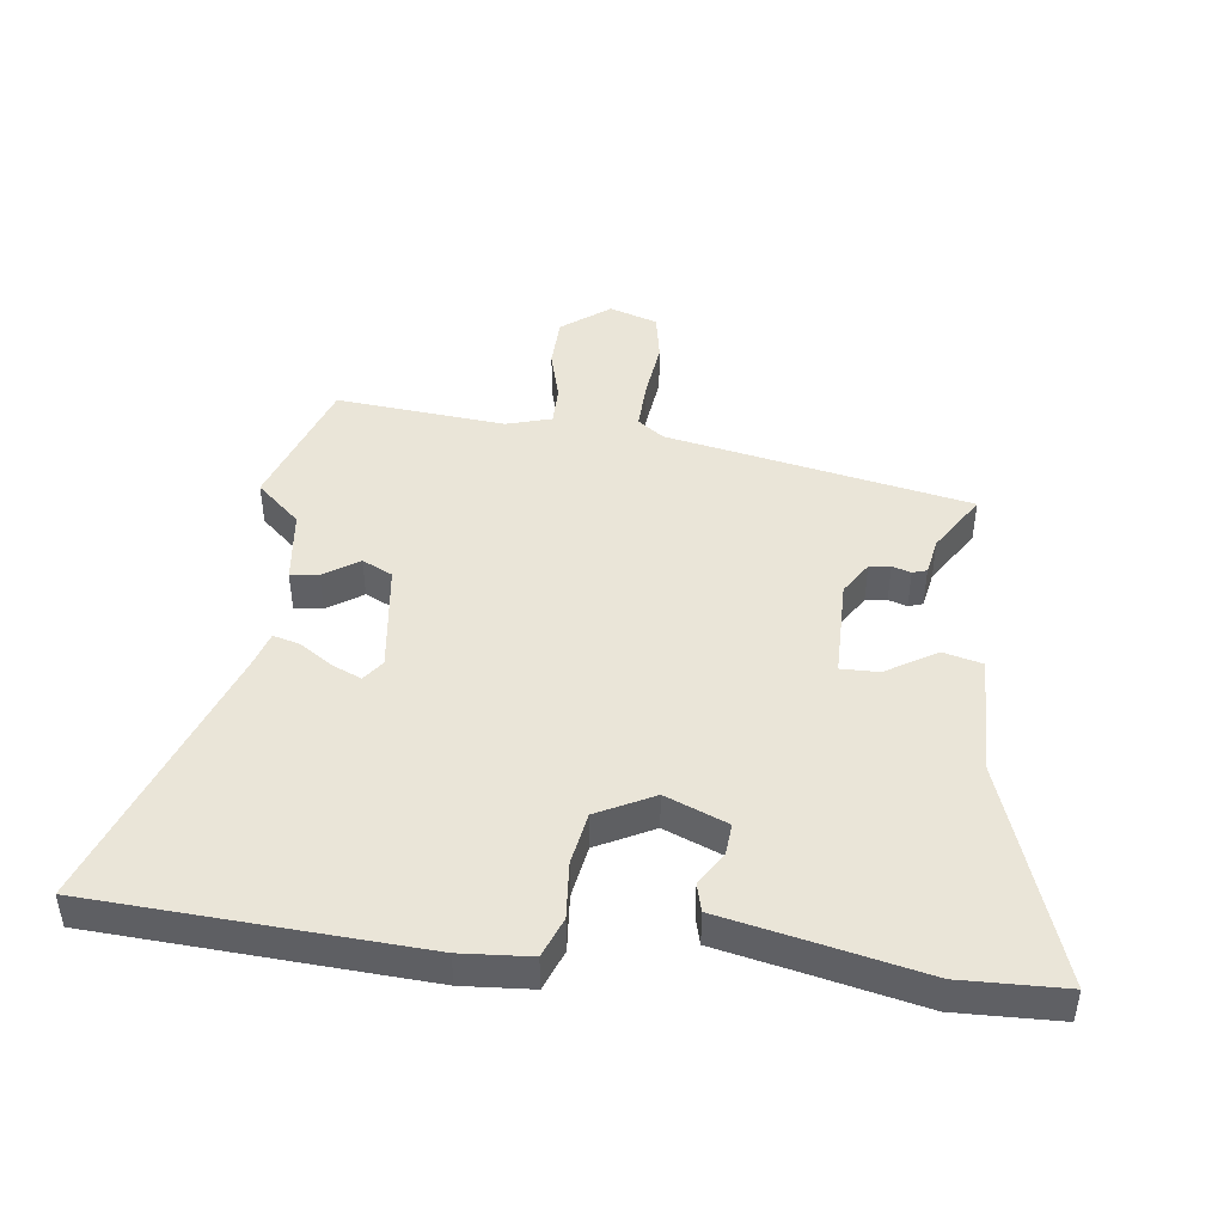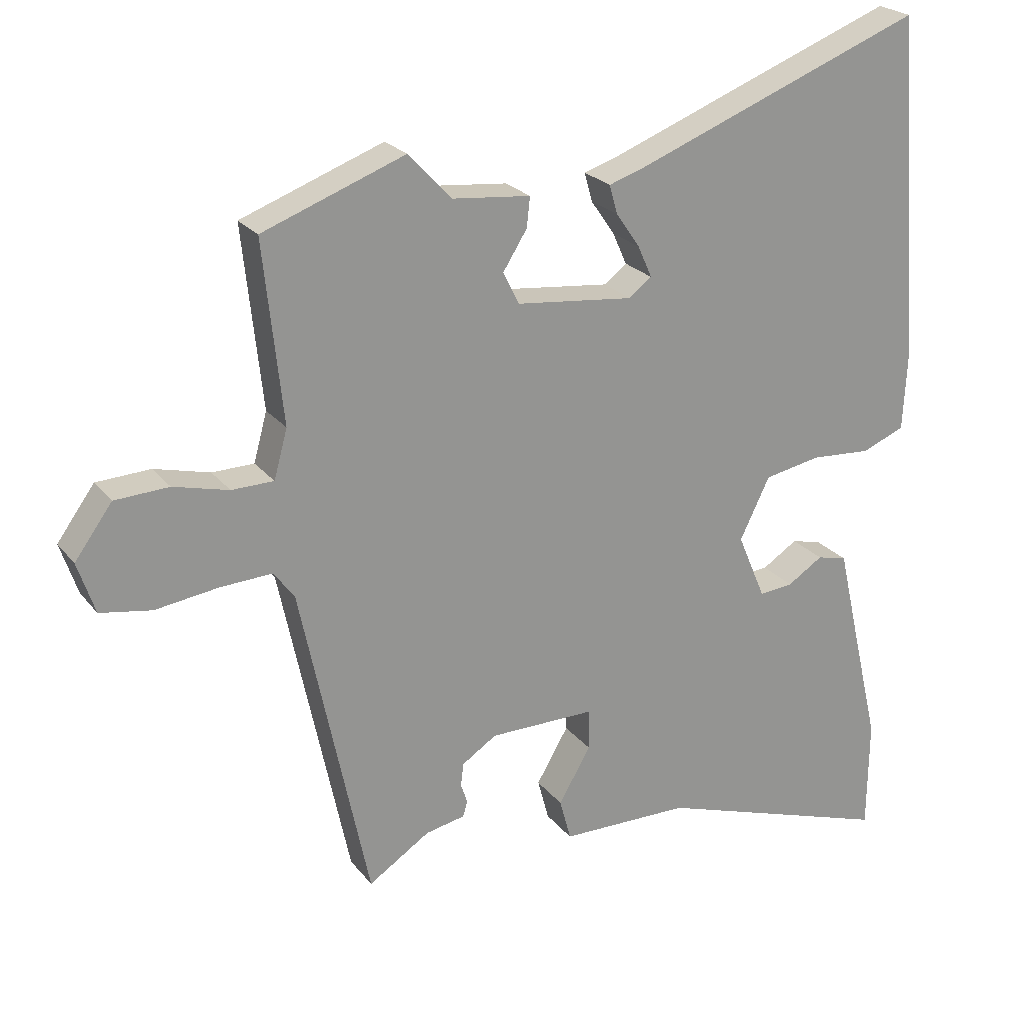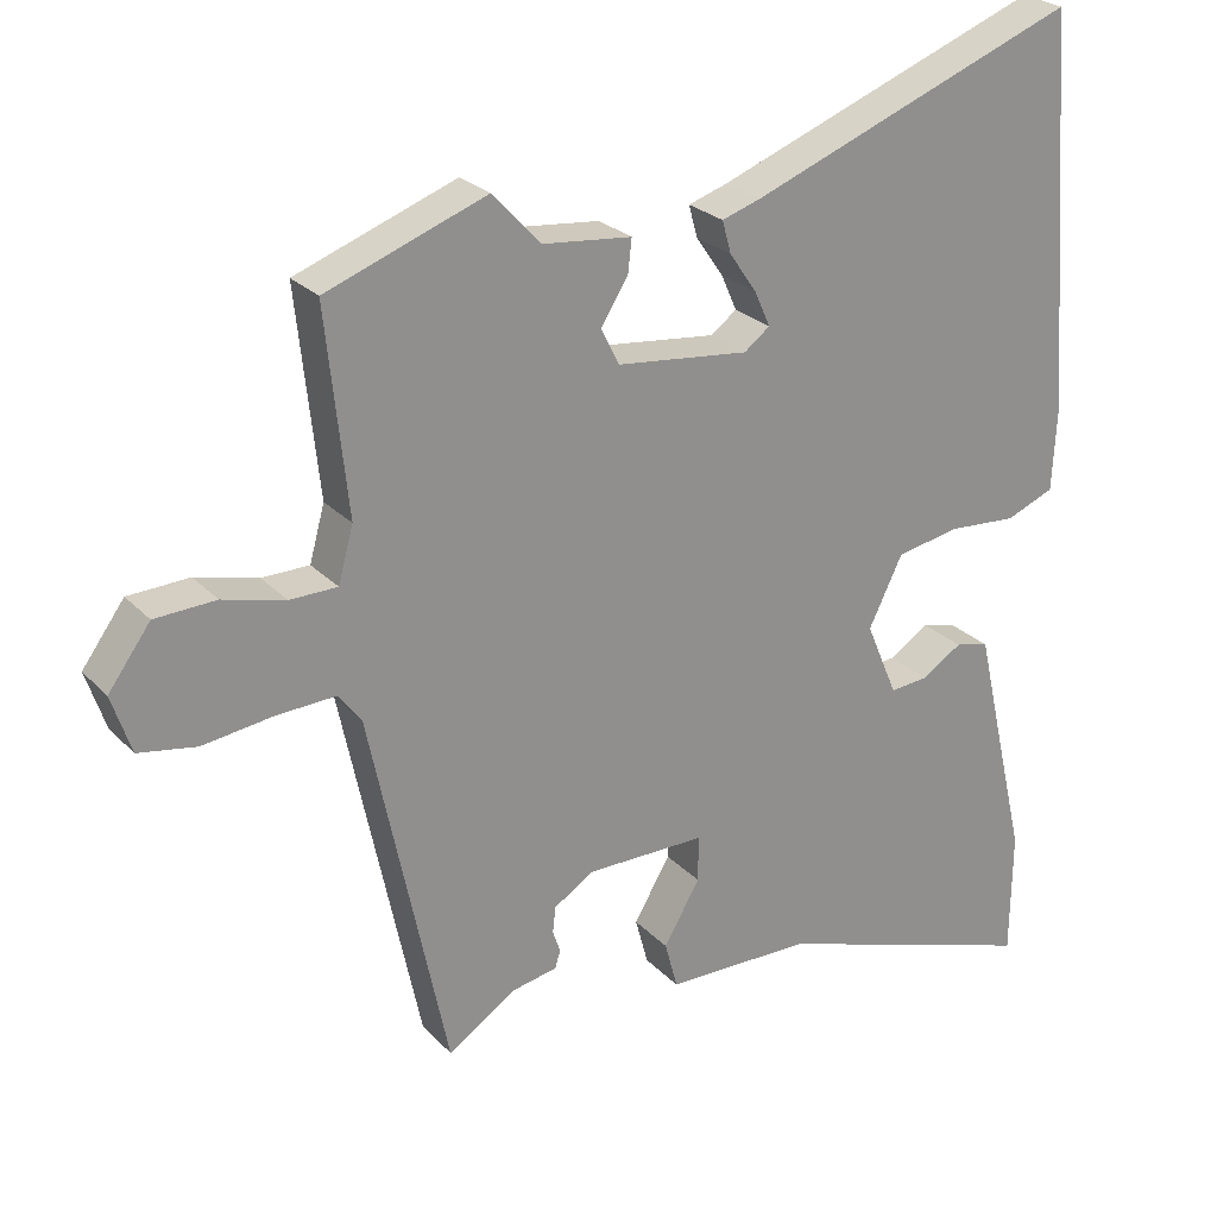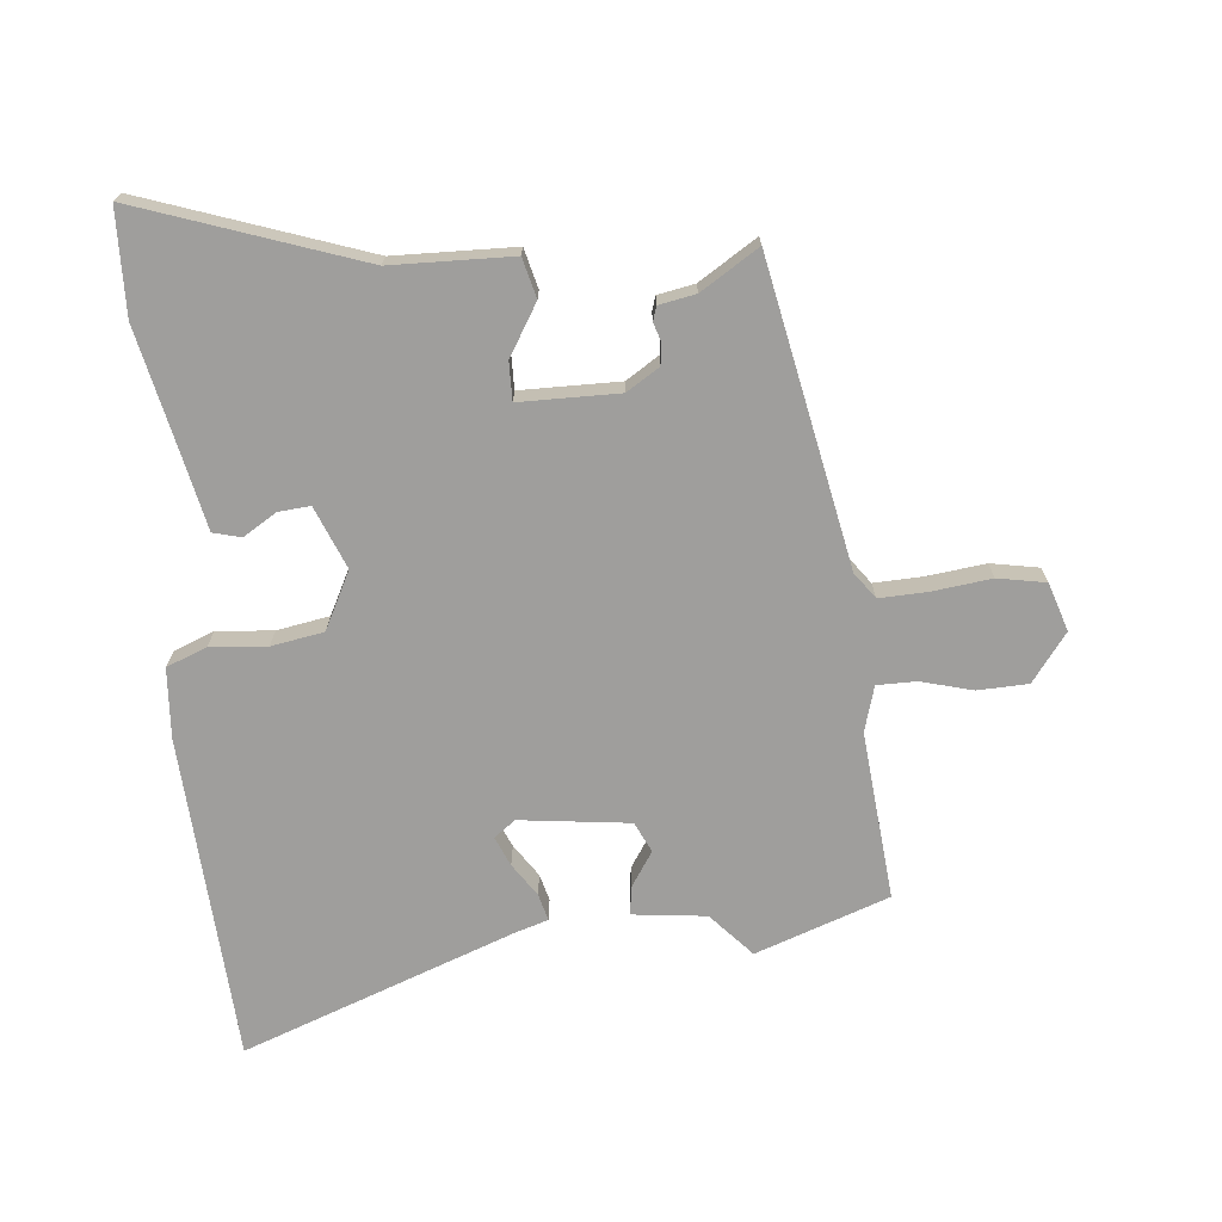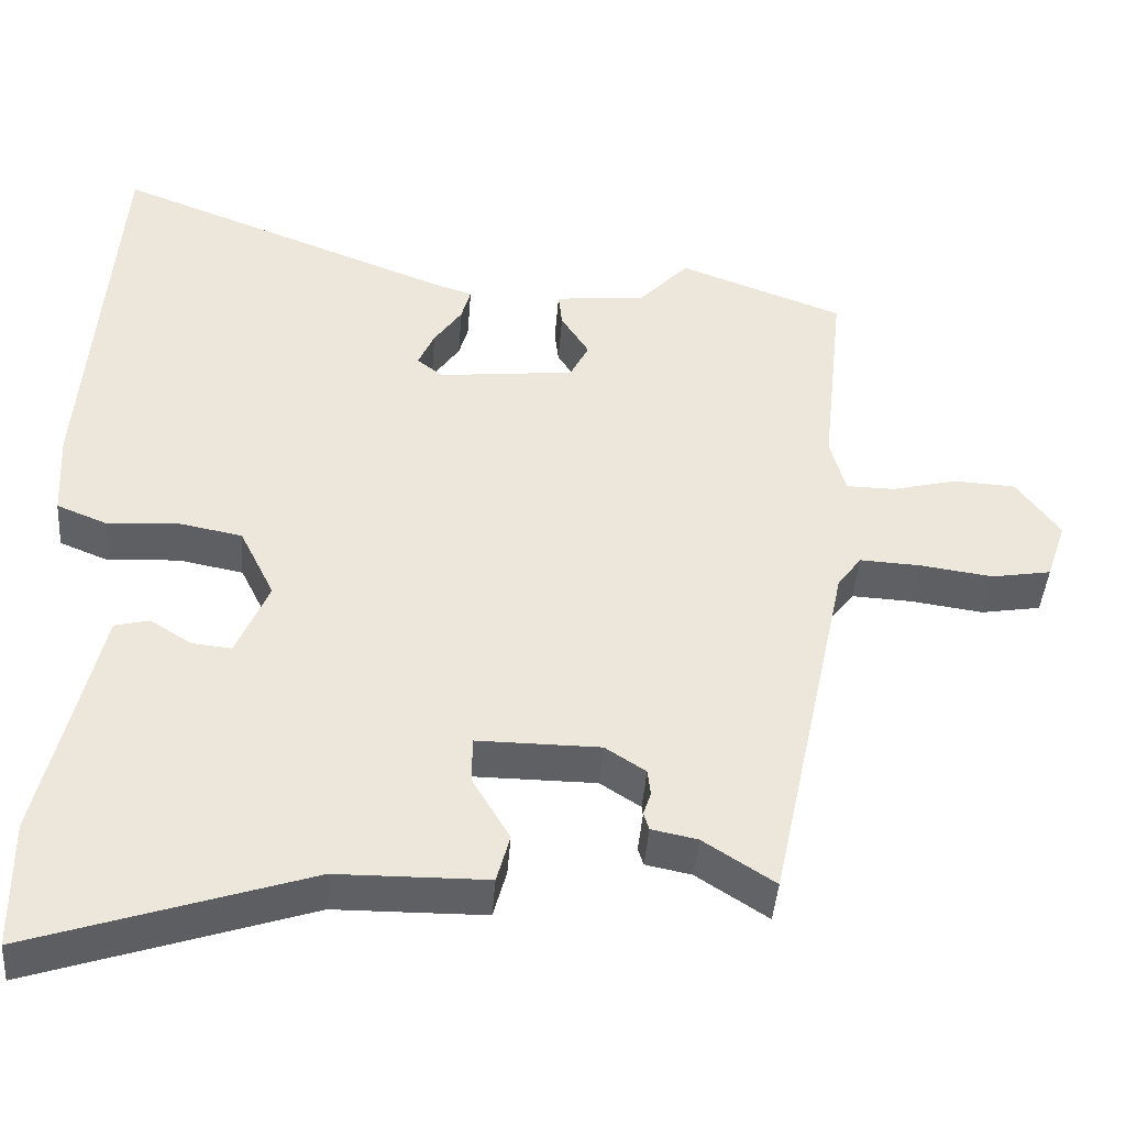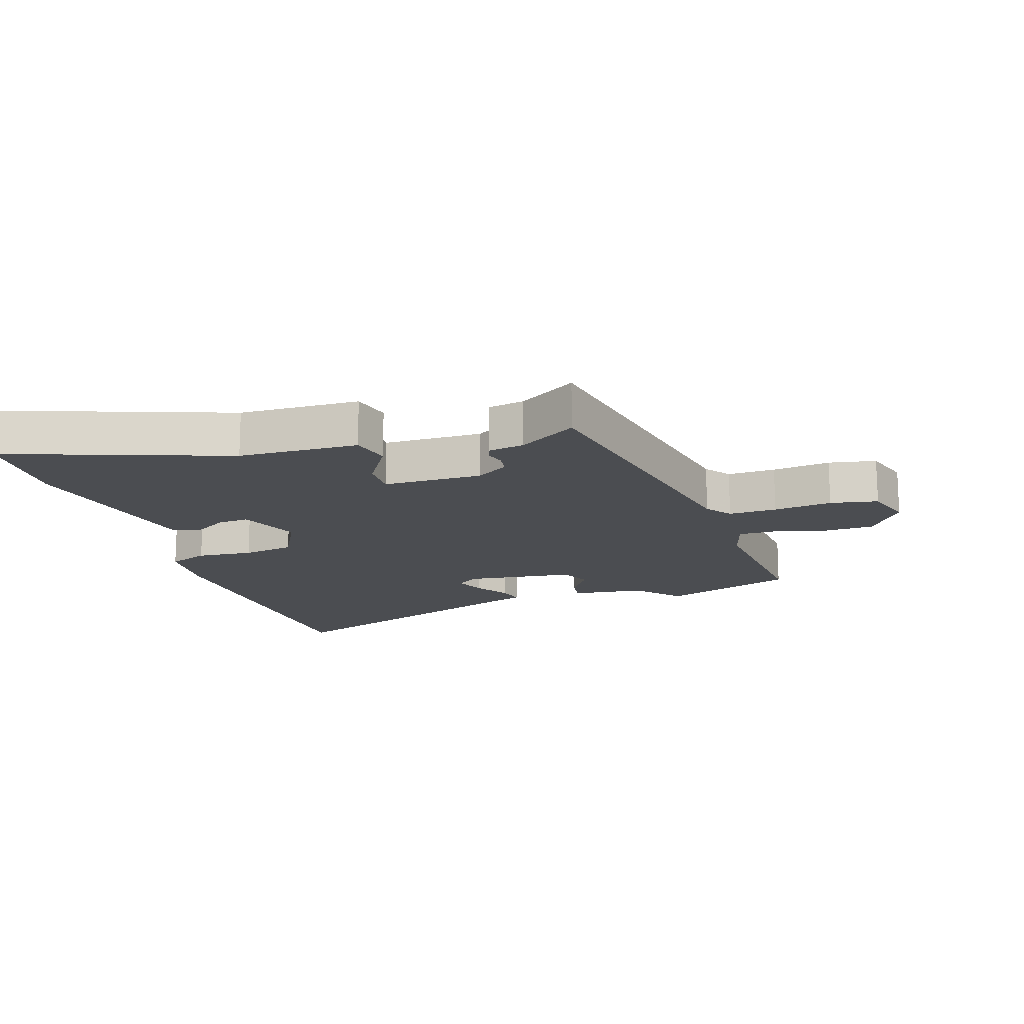
<metadata>
{"format":"obj","ext":"obj","renderer":"f3d","projection":"perspective","resolution":1024,"background":"white","views":[{"elev":45.4,"azim":96.1,"up":"+Y"},{"elev":23.1,"azim":-27.9,"up":"+Z"},{"elev":24.9,"azim":-32.1,"up":"+Z"},{"elev":-71.0,"azim":-175.4,"up":"+Y"},{"elev":-42.8,"azim":175.7,"up":"+Z"},{"elev":-15.9,"azim":-163.2,"up":"+Y"}]}
</metadata>
<code>
v -0.385 0.07 -0.511
v -0.488 0.07 -0.026
v -0.519 0.07 0.015
v -0.597 0.07 0.011
v -0.691 0.07 -0.002
v -0.768 0.07 0.011
v -0.794 0.07 0.088
v -0.738 0.07 0.165
v -0.657 0.07 0.169
v -0.574 0.07 0.148
v -0.511 0.07 0.149
v -0.491 0.07 0.222
v -0.52 0.07 0.492
v -0.307 0.07 0.571
v -0.243 0.07 0.502
v -0.125 0.07 0.49
v -0.13 0.07 0.445
v -0.166 0.07 0.388
v -0.142 0.07 0.34
v 0.034 0.07 0.321
v 0.068 0.07 0.347
v 0.047 0.07 0.394
v 0.011 0.07 0.446
v -0.001 0.07 0.489
v 0.051 0.07 0.506
v 0.487 0.07 0.674
v 0.501 0.07 0.486
v 0.526 0.07 0.15
v 0.52 0.07 0.038
v 0.456 0.07 0.012
v 0.365 0.07 0.018
v 0.281 0.07 0.002
v 0.236 0.07 -0.09
v 0.278 0.07 -0.189
v 0.329 0.07 -0.184
v 0.382 0.07 -0.15
v 0.427 0.07 -0.161
v 0.457 0.07 -0.292
v 0.5 0.07 -0.476
v 0.498 0.07 -0.643
v 0.141 0.07 -0.525
v -0.053 0.07 -0.523
v -0.07 0.07 -0.46
v -0.022 0.07 -0.378
v -0.022 0.07 -0.317
v -0.181 0.07 -0.318
v -0.233 0.07 -0.352
v -0.237 0.07 -0.386
v -0.227 0.07 -0.416
v -0.234 0.07 -0.439
v -0.293 0.07 -0.451
v -0.385 0 -0.511
v -0.488 0 -0.026
v -0.519 0 0.015
v -0.597 0 0.011
v -0.691 0 -0.002
v -0.768 0 0.011
v -0.794 0 0.088
v -0.738 0 0.165
v -0.657 0 0.169
v -0.574 0 0.148
v -0.511 0 0.149
v -0.491 0 0.222
v -0.52 0 0.492
v -0.307 0 0.571
v -0.243 0 0.502
v -0.125 0 0.49
v -0.13 0 0.445
v -0.166 0 0.388
v -0.142 0 0.34
v 0.034 0 0.321
v 0.068 0 0.347
v 0.047 0 0.394
v 0.011 0 0.446
v -0.001 0 0.489
v 0.051 0 0.506
v 0.487 0 0.674
v 0.501 0 0.486
v 0.526 0 0.15
v 0.52 0 0.038
v 0.456 0 0.012
v 0.365 0 0.018
v 0.281 0 0.002
v 0.236 0 -0.09
v 0.278 0 -0.189
v 0.329 0 -0.184
v 0.382 0 -0.15
v 0.427 0 -0.161
v 0.457 0 -0.292
v 0.5 0 -0.476
v 0.498 0 -0.643
v 0.141 0 -0.525
v -0.053 0 -0.523
v -0.07 0 -0.46
v -0.022 0 -0.378
v -0.022 0 -0.317
v -0.181 0 -0.318
v -0.233 0 -0.352
v -0.237 0 -0.386
v -0.227 0 -0.416
v -0.234 0 -0.439
v -0.293 0 -0.451
f 48 49 50 51
f 47 48 51 1
f 41 42 43 44
f 41 44 45
f 38 39 40 41
f 38 41 45
f 35 36 37 38
f 34 35 38 45
f 33 34 45 46
f 28 29 30 31
f 28 31 32
f 25 26 27 28
f 25 28 32
f 22 23 24 25
f 21 22 25 32
f 20 21 32 33
f 15 16 17 18
f 15 18 19
f 12 13 14 15
f 11 12 15 19
f 7 8 9 10
f 7 10 11
f 4 5 6 7
f 3 4 7 11
f 2 3 11 19
f 47 1 2 19
f 19 20 33 46
f 19 46 47
f 102 101 100 99
f 52 102 99 98
f 95 94 93 92
f 96 95 92
f 92 91 90 89
f 96 92 89
f 89 88 87 86
f 96 89 86 85
f 97 96 85 84
f 82 81 80 79
f 83 82 79
f 79 78 77 76
f 83 79 76
f 76 75 74 73
f 83 76 73 72
f 84 83 72 71
f 69 68 67 66
f 70 69 66
f 66 65 64 63
f 70 66 63 62
f 61 60 59 58
f 62 61 58
f 58 57 56 55
f 62 58 55 54
f 70 62 54 53
f 70 53 52 98
f 97 84 71 70
f 98 97 70
f 1 52 53 2
f 2 53 54 3
f 3 54 55 4
f 4 55 56 5
f 5 56 57 6
f 6 57 58 7
f 7 58 59 8
f 8 59 60 9
f 9 60 61 10
f 10 61 62 11
f 11 62 63 12
f 12 63 64 13
f 13 64 65 14
f 14 65 66 15
f 15 66 67 16
f 16 67 68 17
f 17 68 69 18
f 18 69 70 19
f 19 70 71 20
f 20 71 72 21
f 21 72 73 22
f 22 73 74 23
f 23 74 75 24
f 24 75 76 25
f 25 76 77 26
f 26 77 78 27
f 27 78 79 28
f 28 79 80 29
f 29 80 81 30
f 30 81 82 31
f 31 82 83 32
f 32 83 84 33
f 33 84 85 34
f 34 85 86 35
f 35 86 87 36
f 36 87 88 37
f 37 88 89 38
f 38 89 90 39
f 39 90 91 40
f 40 91 92 41
f 41 92 93 42
f 42 93 94 43
f 43 94 95 44
f 44 95 96 45
f 45 96 97 46
f 46 97 98 47
f 47 98 99 48
f 48 99 100 49
f 49 100 101 50
f 50 101 102 51
f 51 102 52 1

</code>
